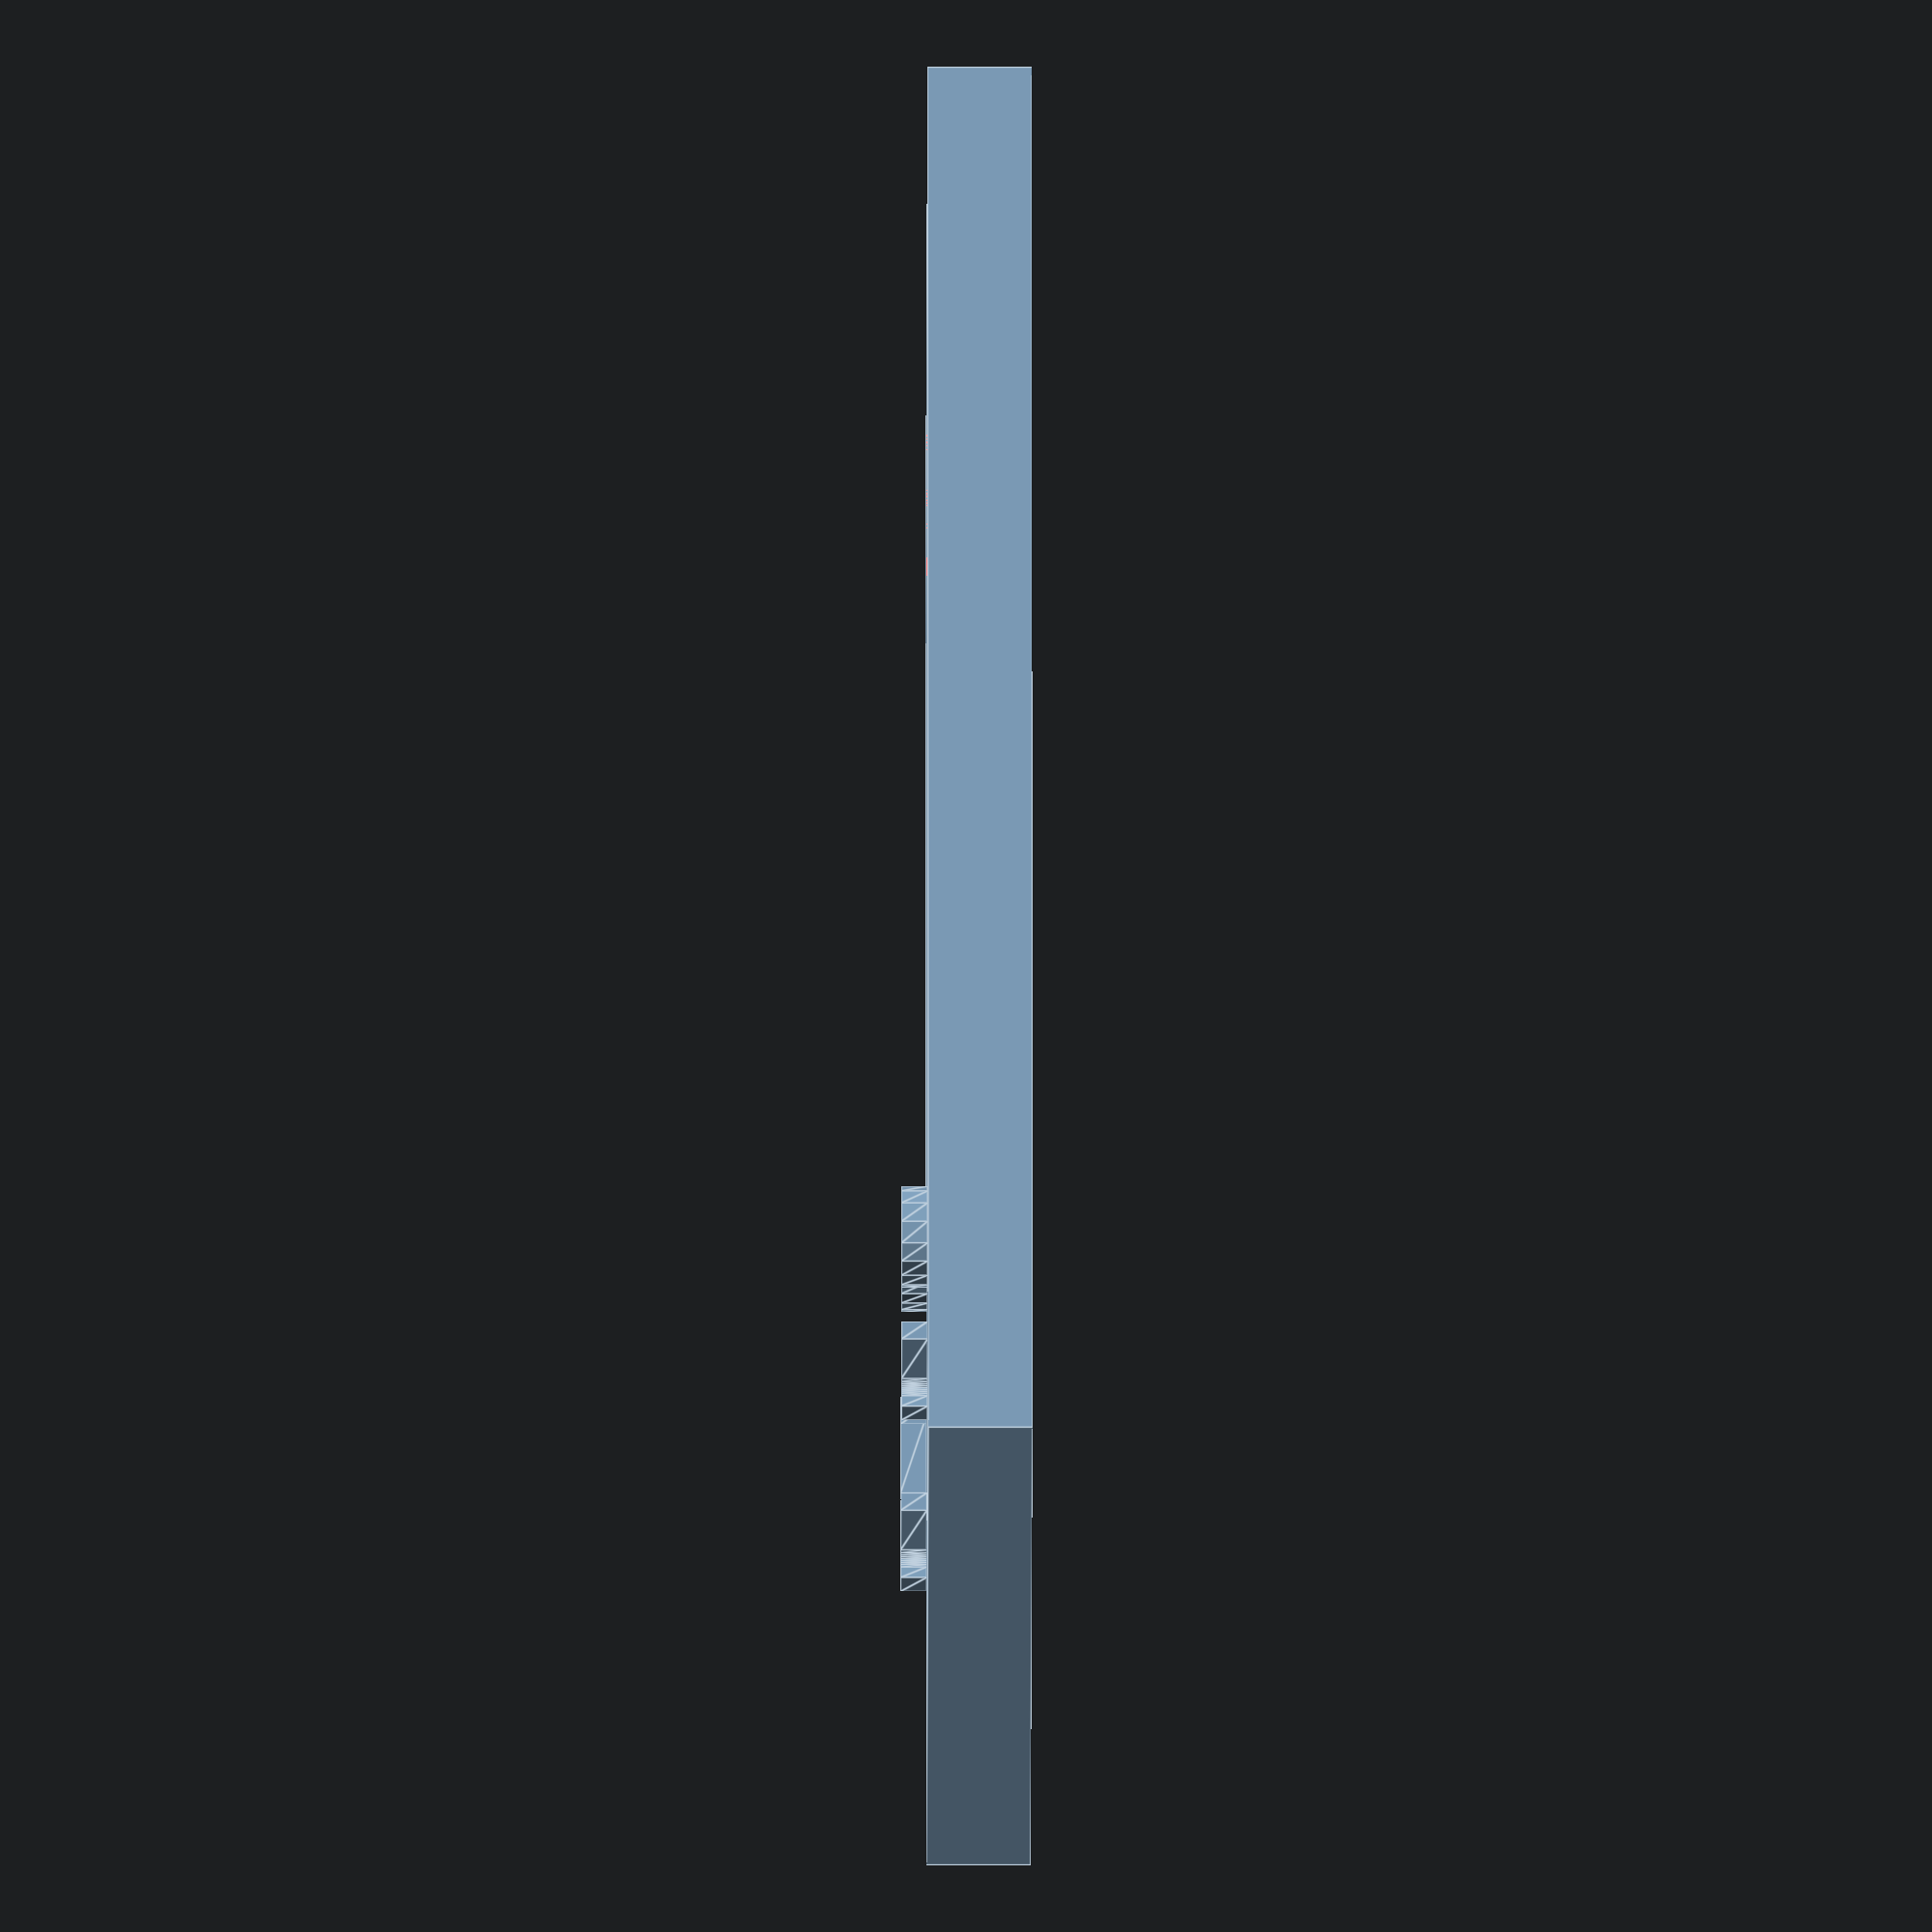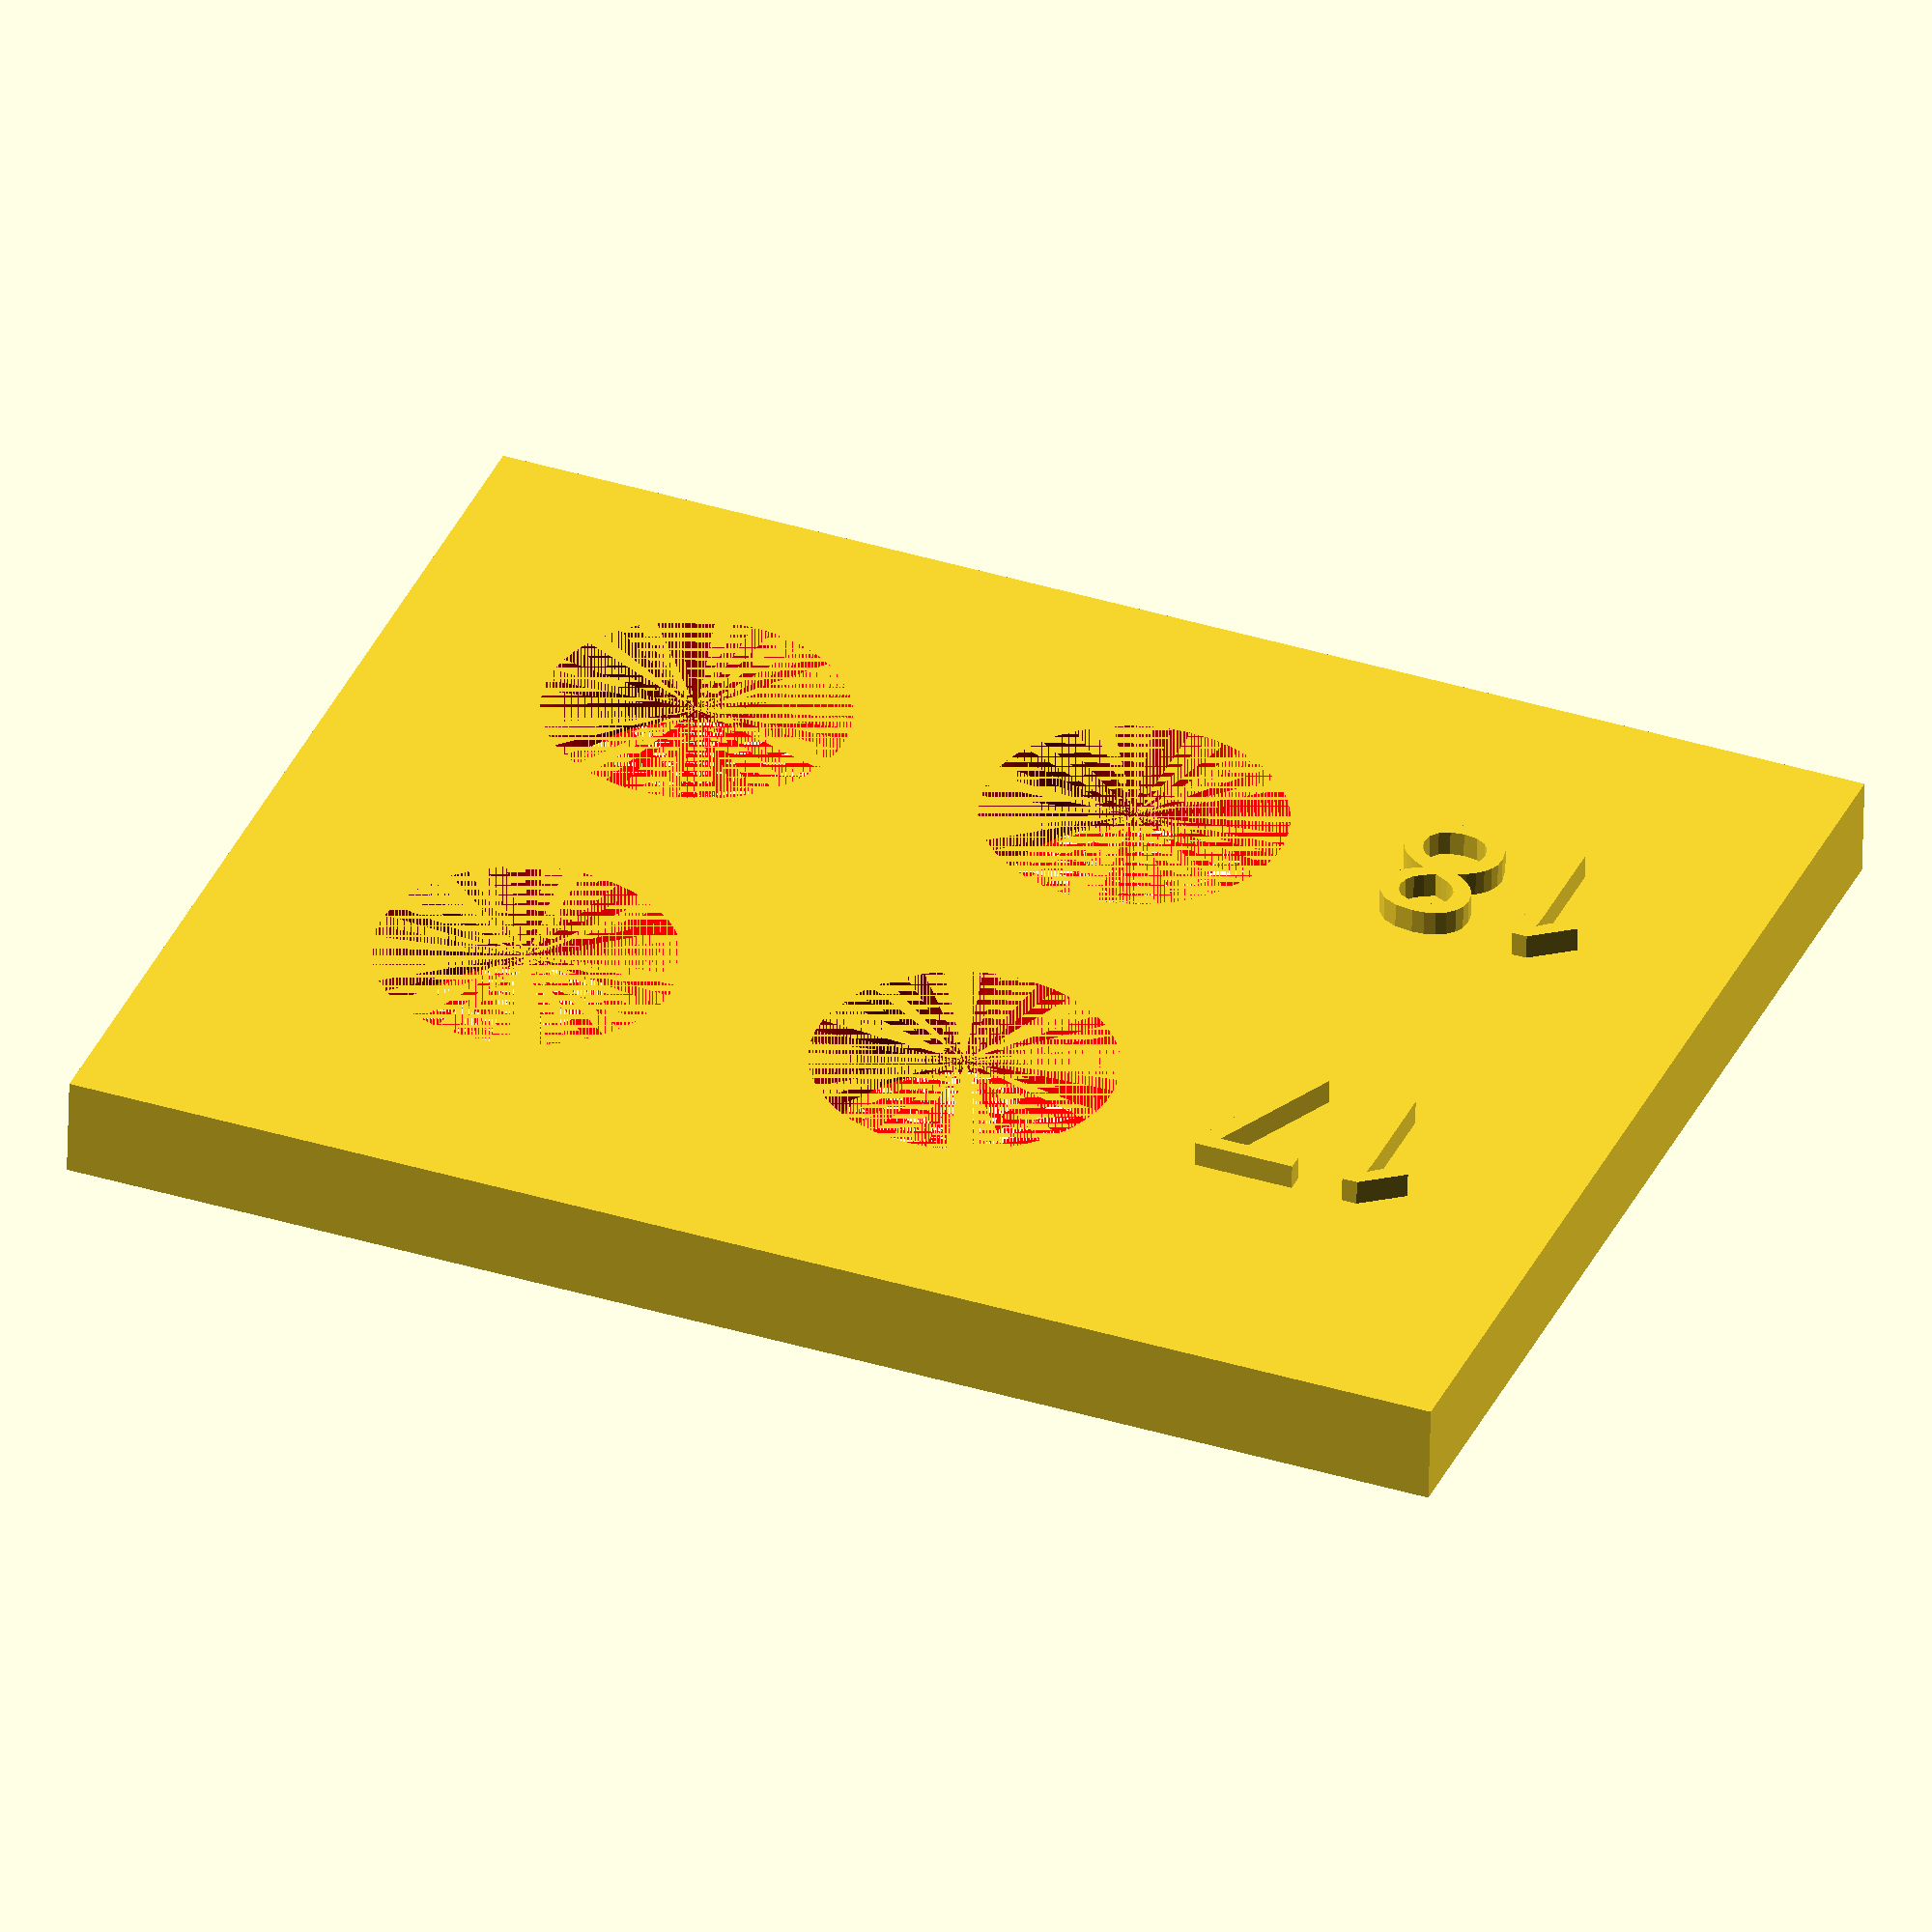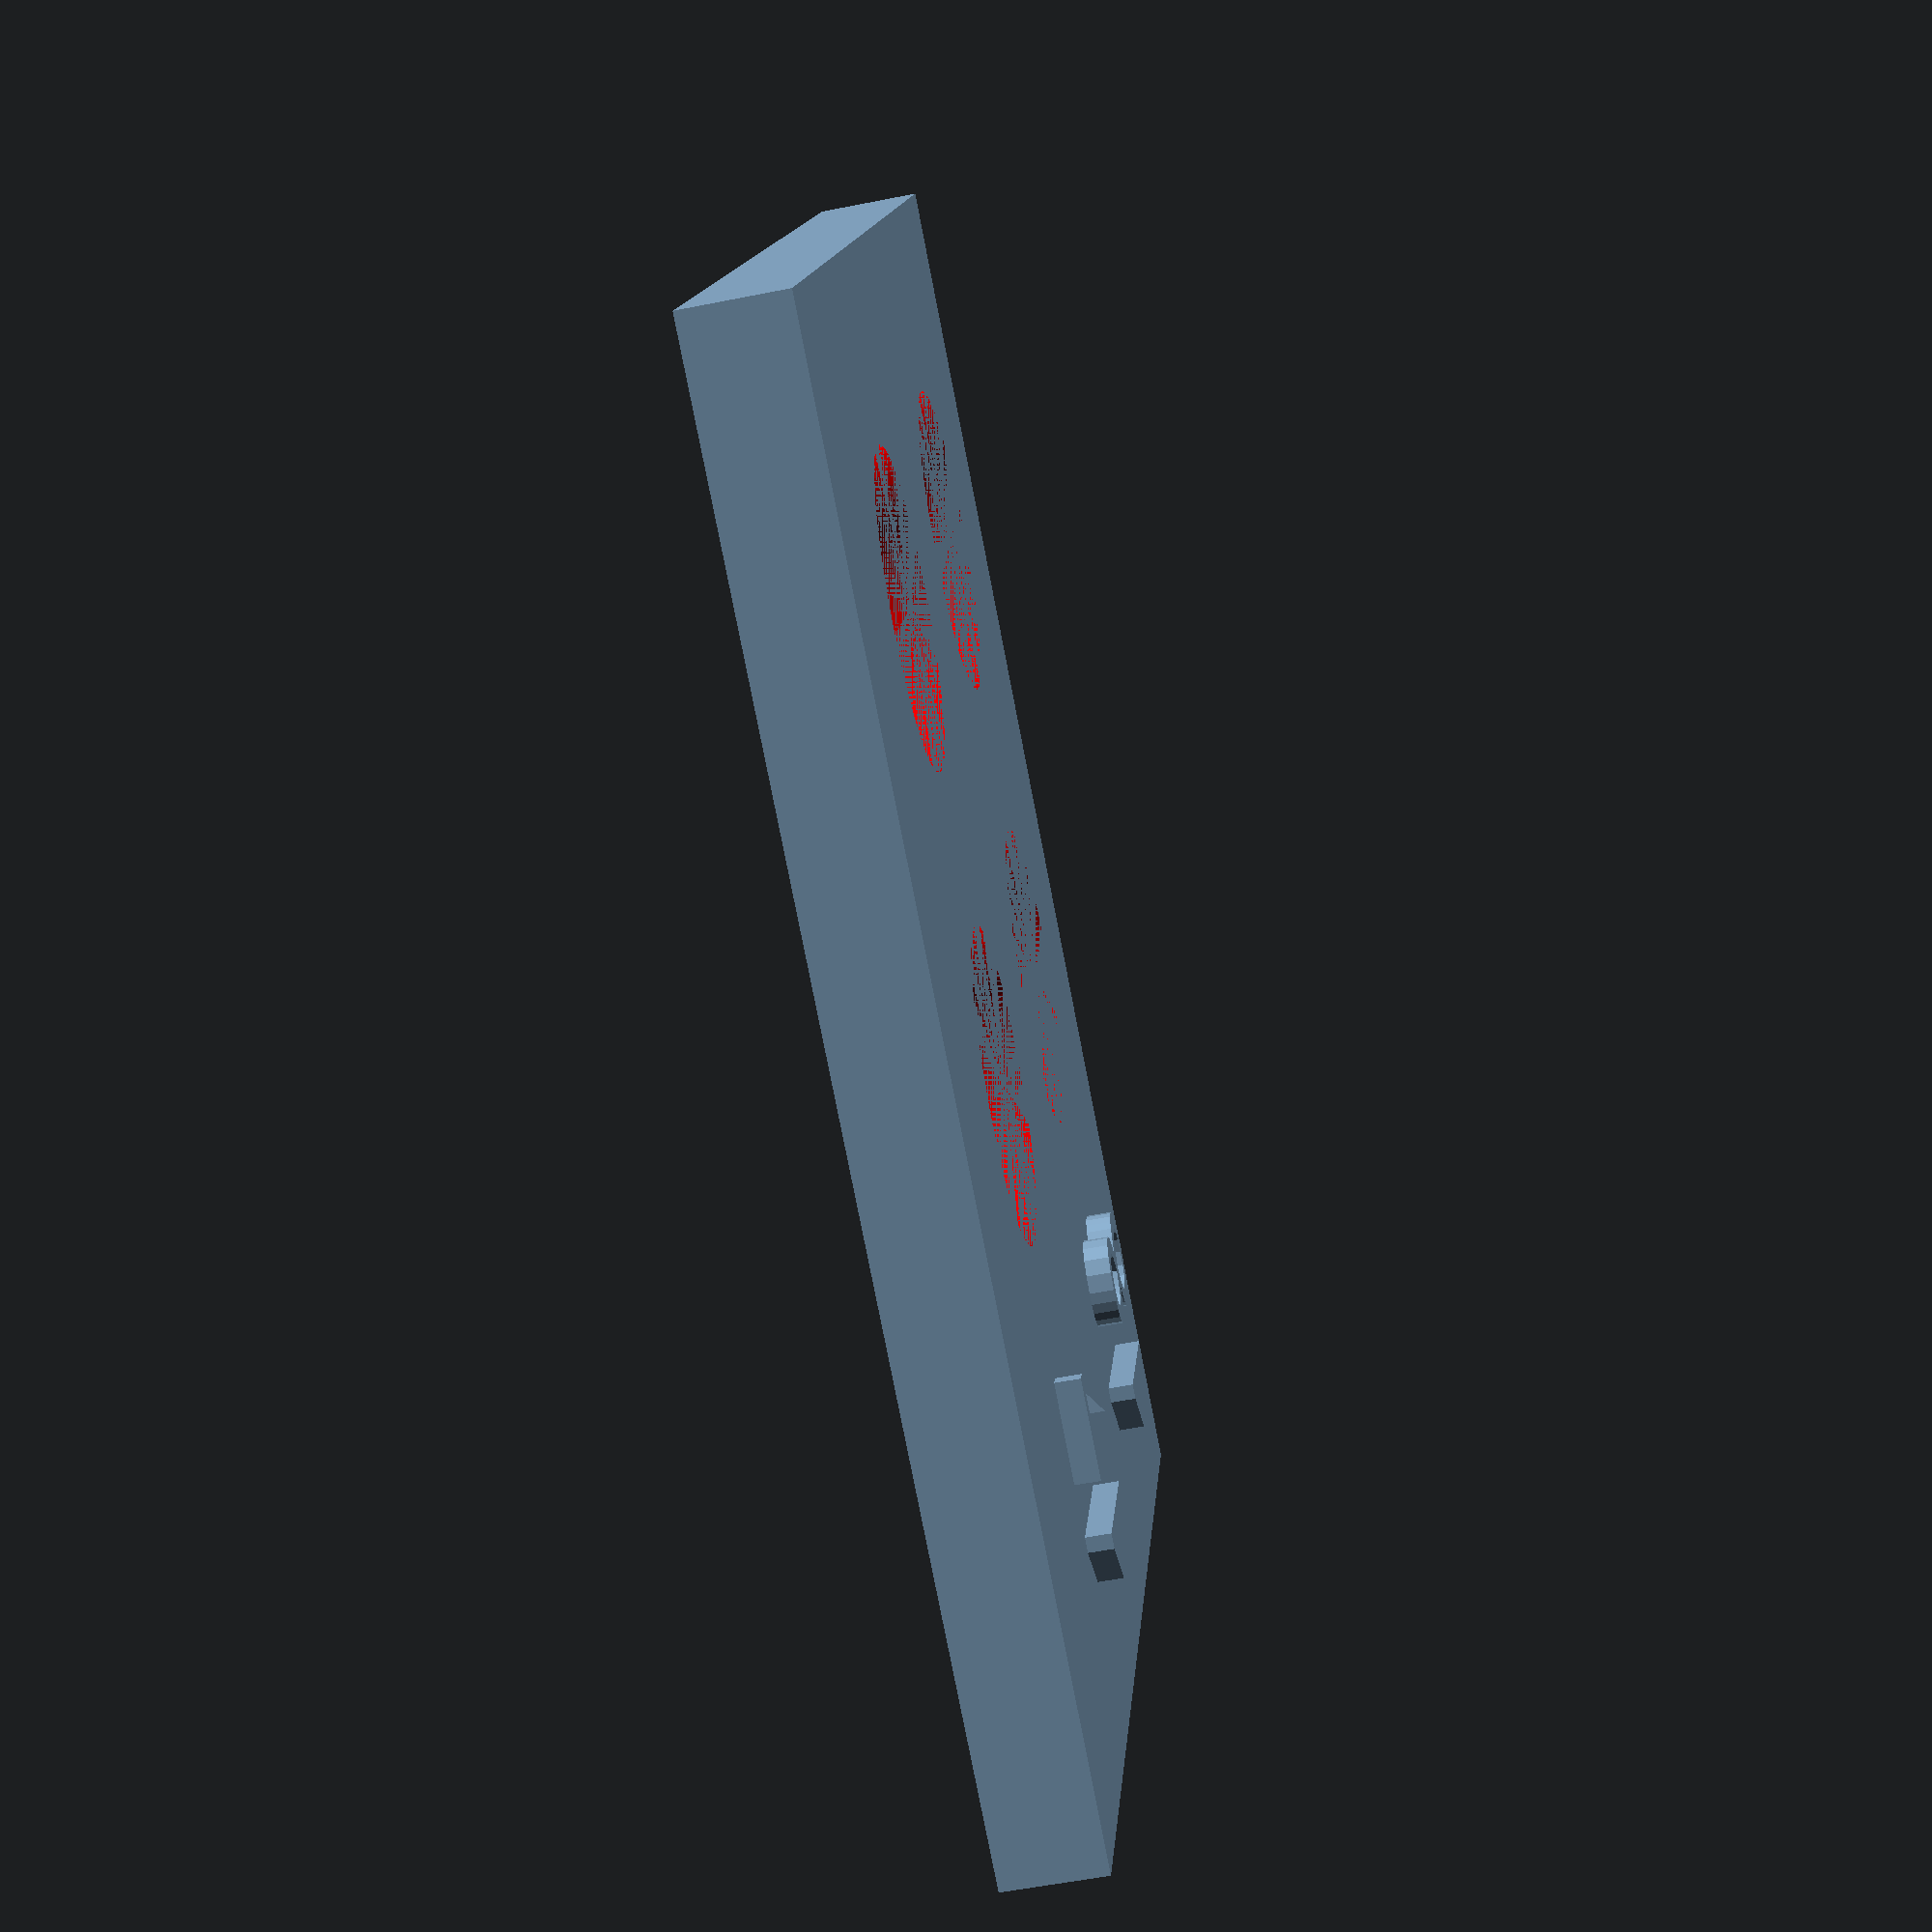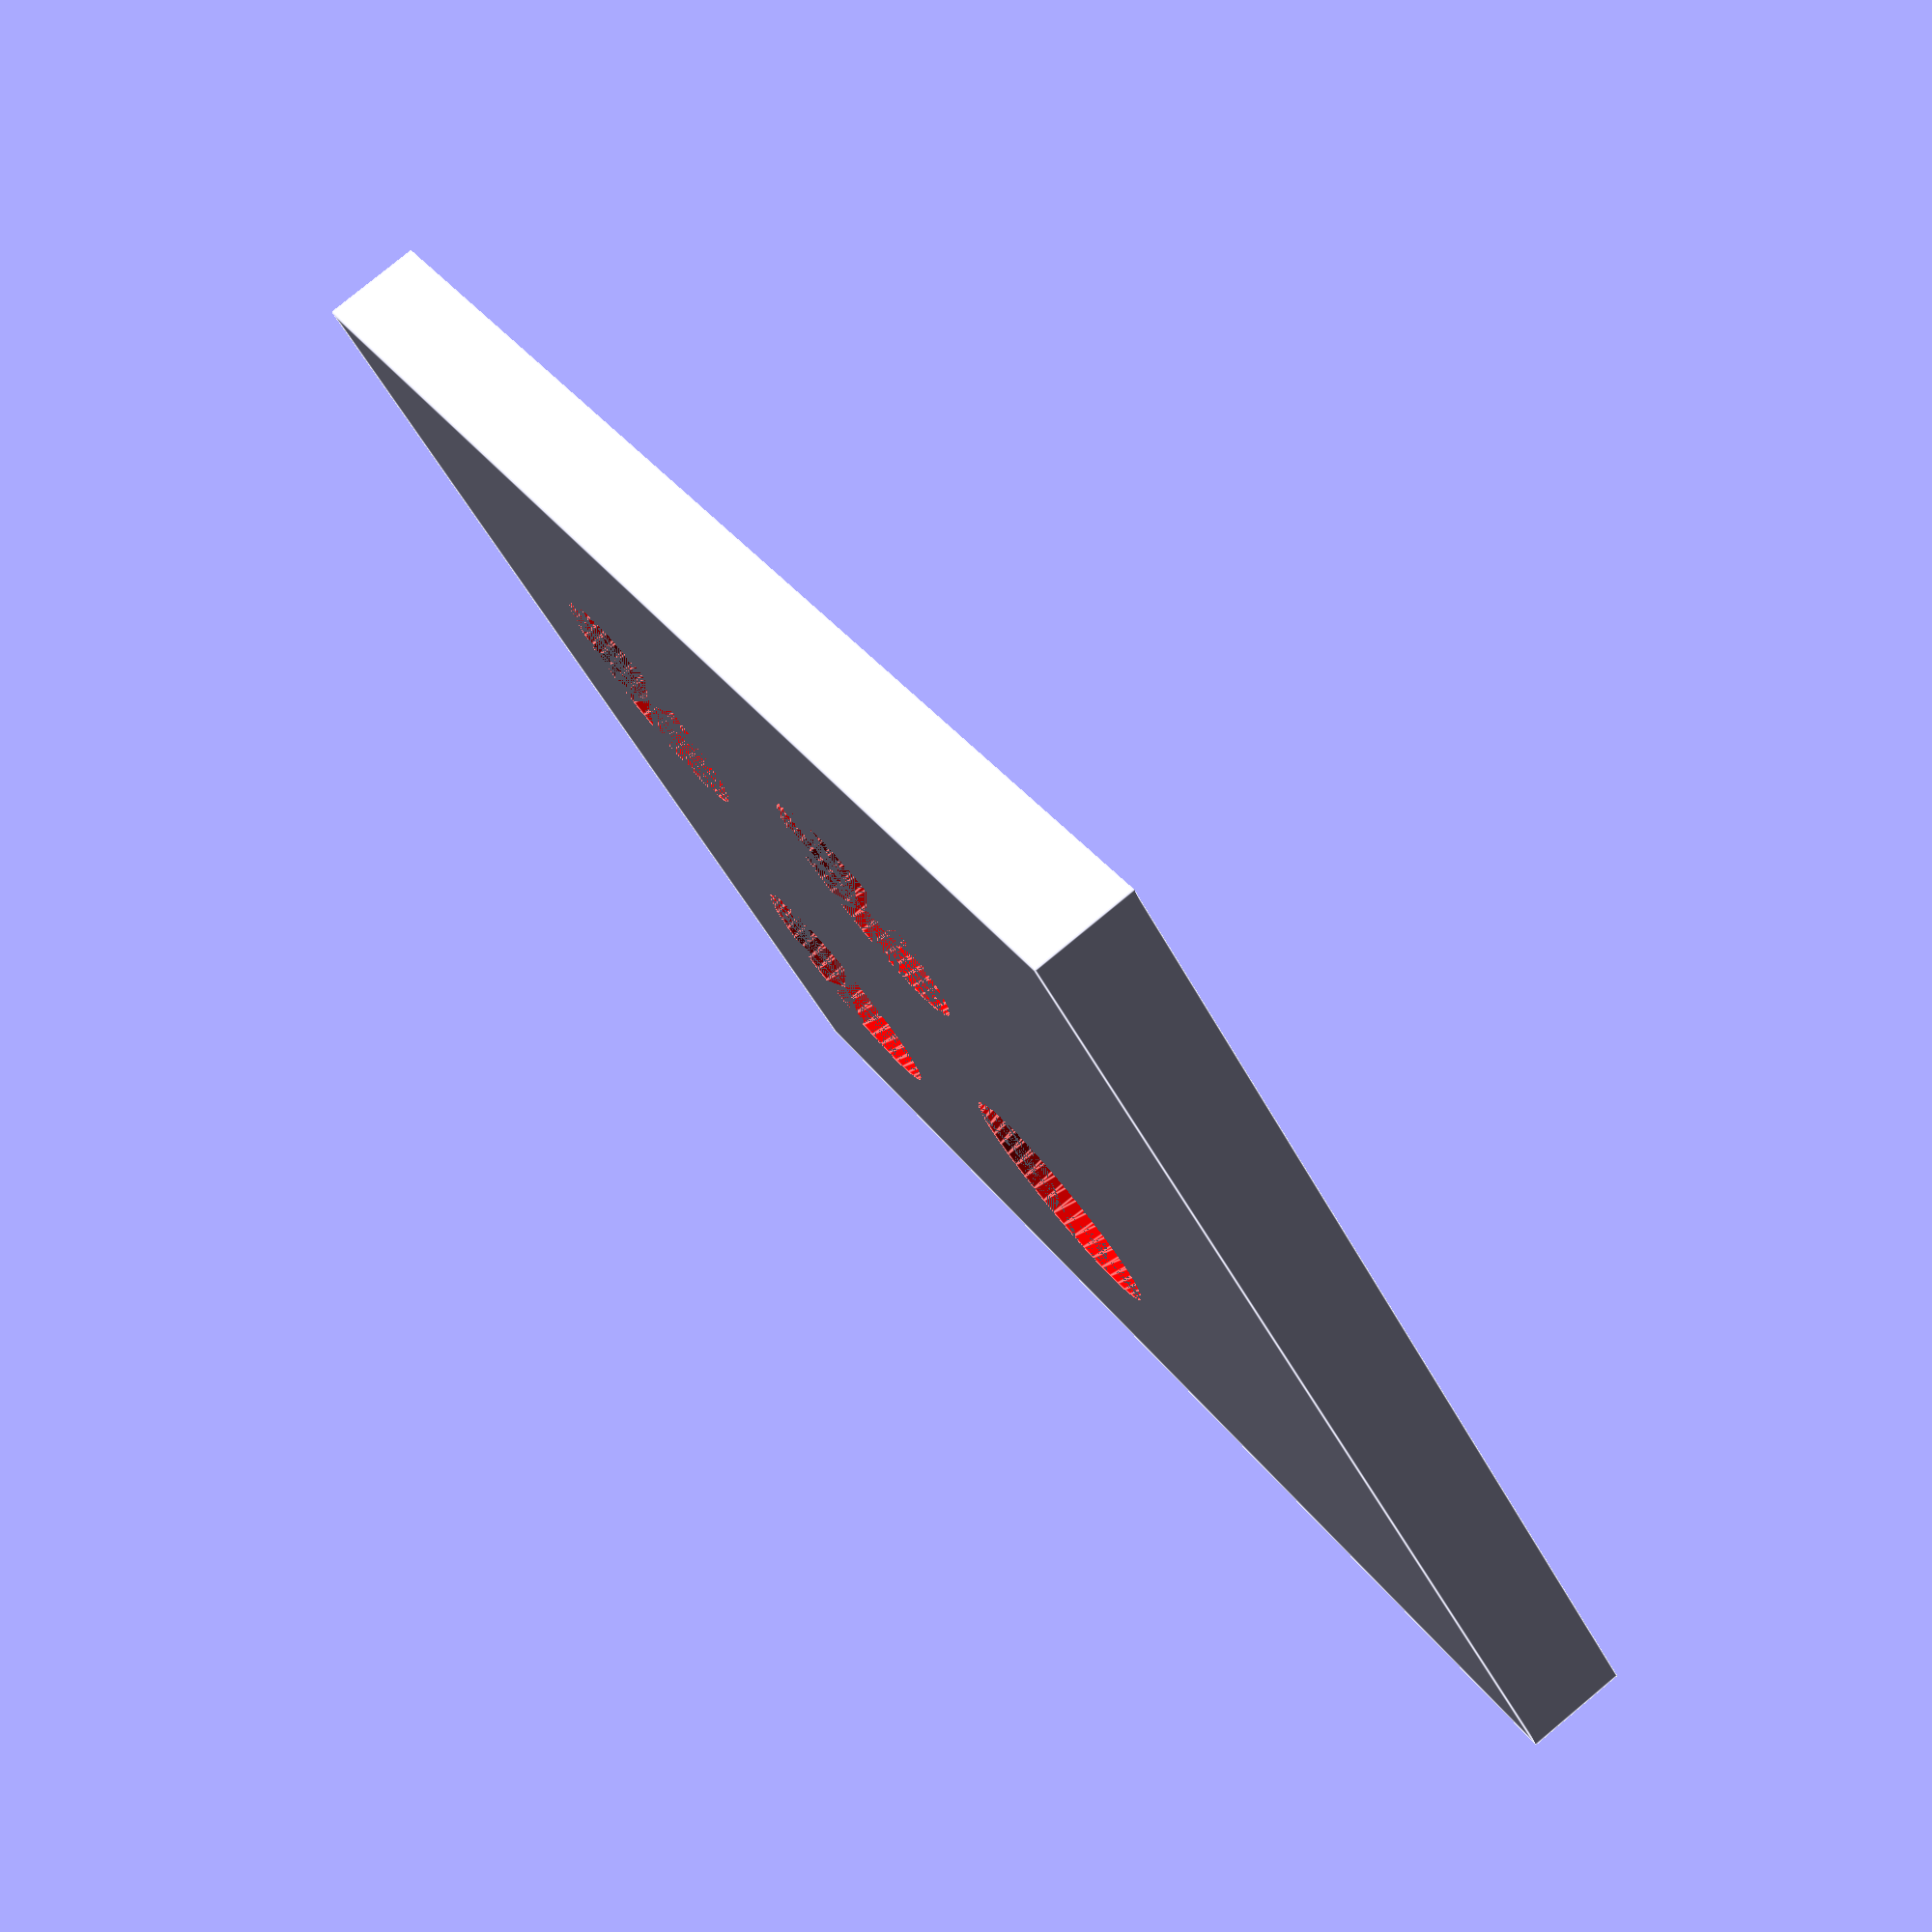
<openscad>
echo(version=version());

circleD = 6;
circleDSmall = 5;
circleGap = 3;

bevelDepth = 1;

baseDepth = 2;

baseMargin = 4;

cols = 2;
rows = 2;

// cols = 1;
// rows = 1;

extraTextAreaWidth = 5;

textDepth = 0.5;

baseLength = rows * circleD + (rows - 1) * circleGap + 2 * baseMargin;
baseWidth = cols * circleD + (cols - 1) * circleGap + 2 * baseMargin + extraTextAreaWidth;

echo("base width");
echo(baseWidth);
echo("base length");
echo(baseLength);

module hole() {
    translate([
        (circleGap + circleD) / 2,
        (circleGap + circleD) / 2,
    ])
    color("red")
    // cylinder(h=baseDepth,d=circleD, $fn=50);
    // translate([0,0,baseDepth])
    cylinder(baseDepth, d1=circleDSmall, d2=circleD, $fn=50);
}

module holes() {
    for ( j = [0 : rows - 1] ){
        for ( i = [0 : cols - 1] ){
            translate([
                (circleGap + circleD) * j + circleD / 2,
                (circleGap + circleD) * i + circleD / 2 + extraTextAreaWidth,
            ])
            // difference() {
            //     cube([circleD + circleGap, circleD + circleGap, baseDepth]);
                hole();
            // }
        }
    }
}

module holeNumbers() {
     for ( j = [0 : rows - 1] ){ 
        translate([
            (circleGap + circleD) * j + circleD / 2 + baseMargin + 0.5,
            5,
            baseDepth
        ])
        rotate([0, 0, 90])
        linear_extrude(textDepth)
        text(
            str(j + 17),
            font="tahoma",
            size = 3,
            halign= "center",
            valign="center"
        );
    }
}

module cutOut() {
    translate([(baseLength / 2) - 10,0,0]) {
        cube([baseLength, baseWidth, baseDepth * 2]);
    }
}

holeNumbers();

difference() {
    cube([baseLength, baseWidth, baseDepth]);
    holes();
}

</openscad>
<views>
elev=4.4 azim=343.0 roll=89.9 proj=o view=edges
elev=235.3 azim=111.2 roll=181.4 proj=o view=wireframe
elev=235.7 azim=111.9 roll=258.1 proj=p view=solid
elev=100.1 azim=310.5 roll=309.6 proj=p view=edges
</views>
